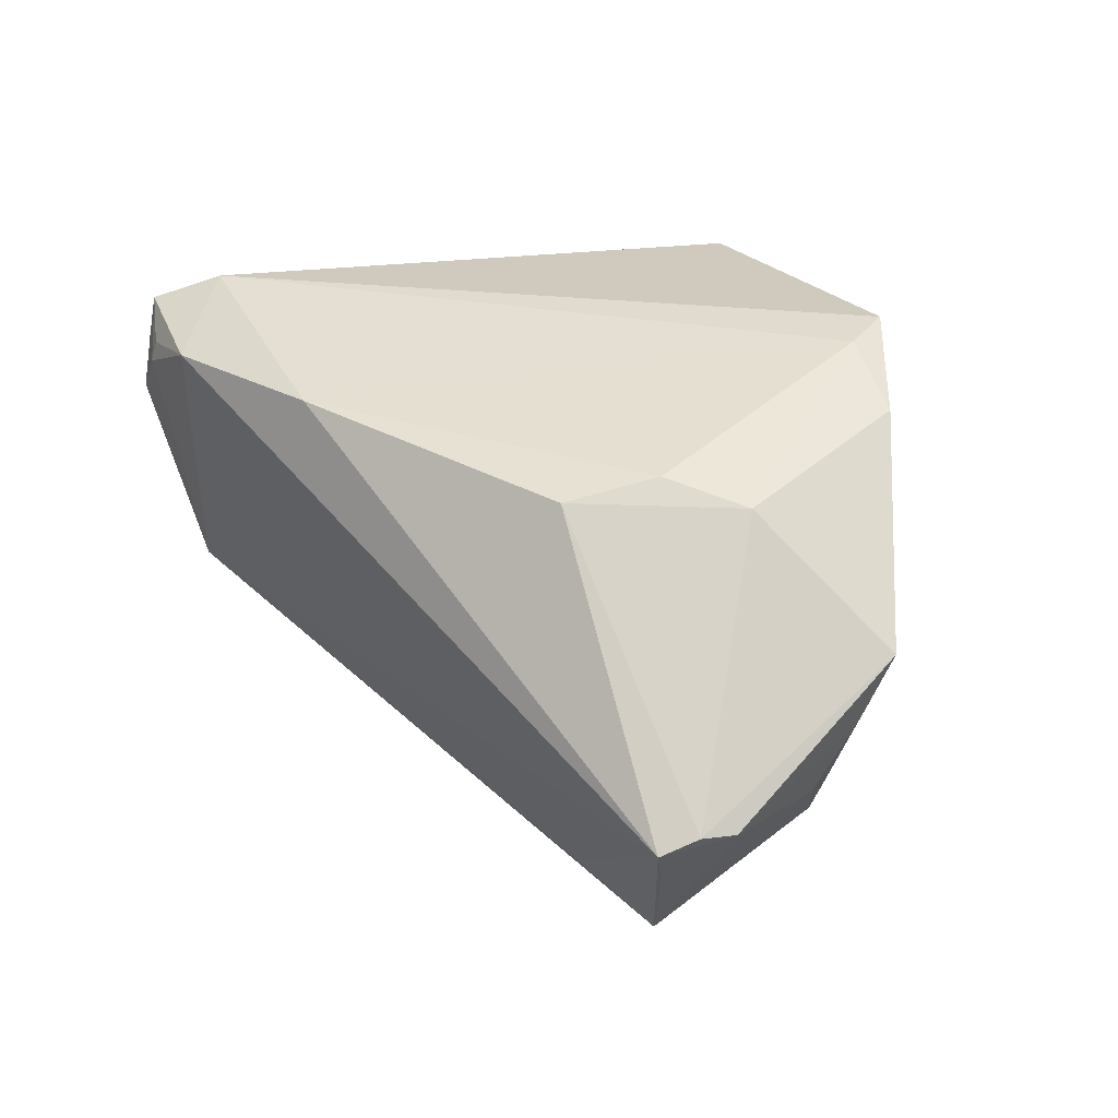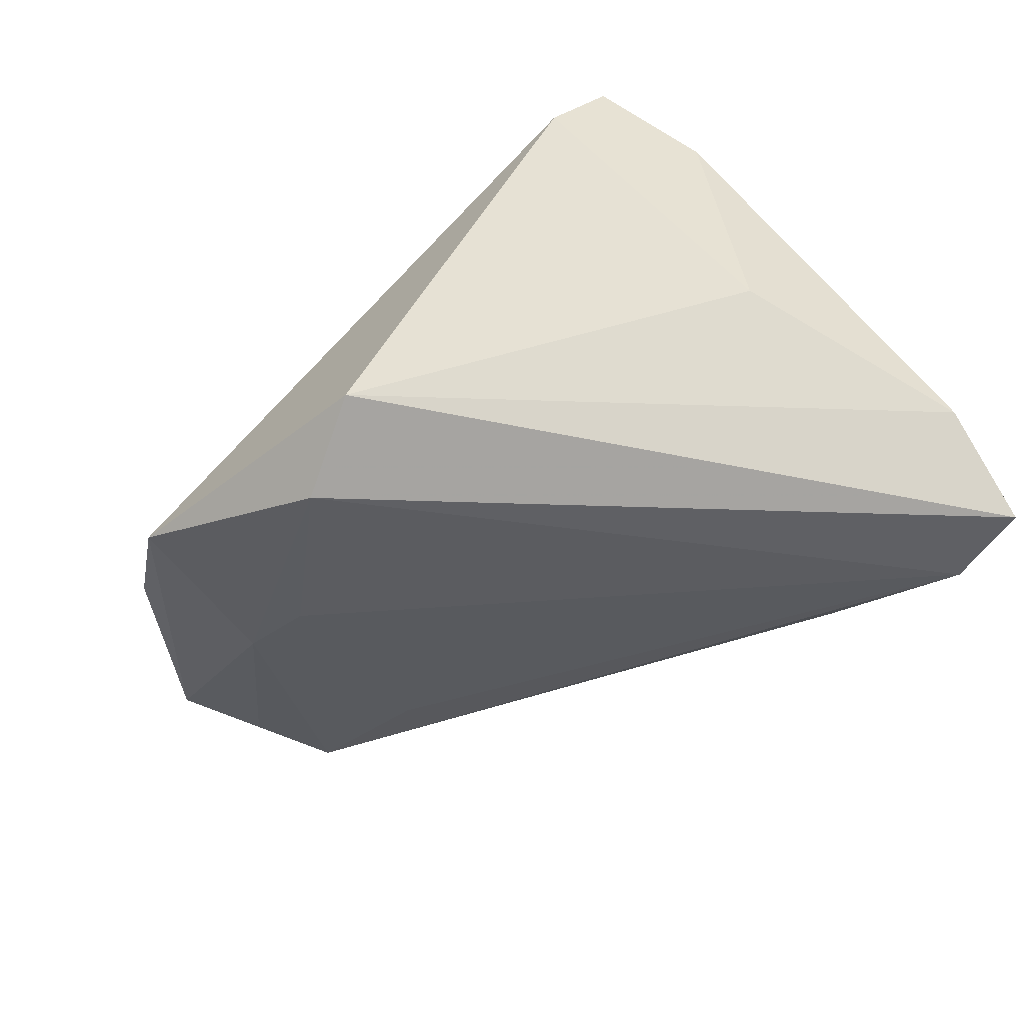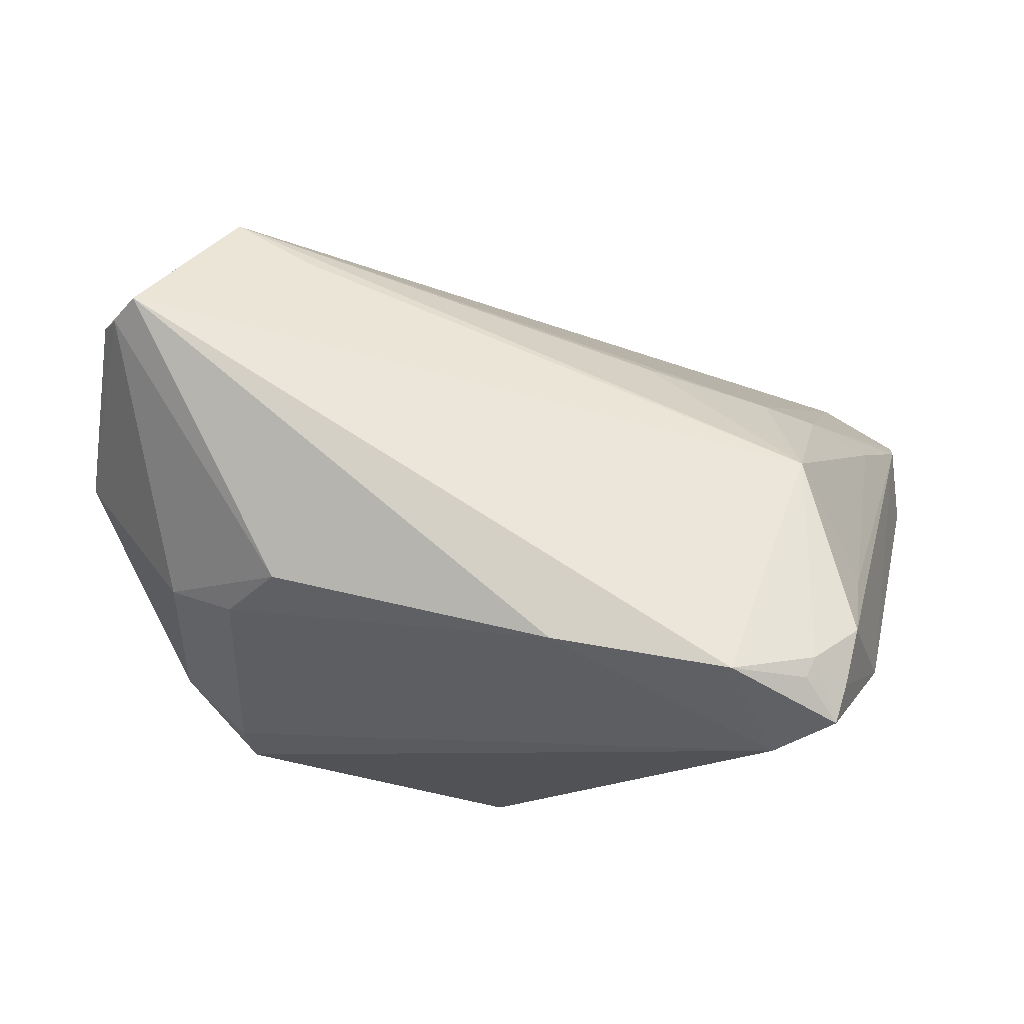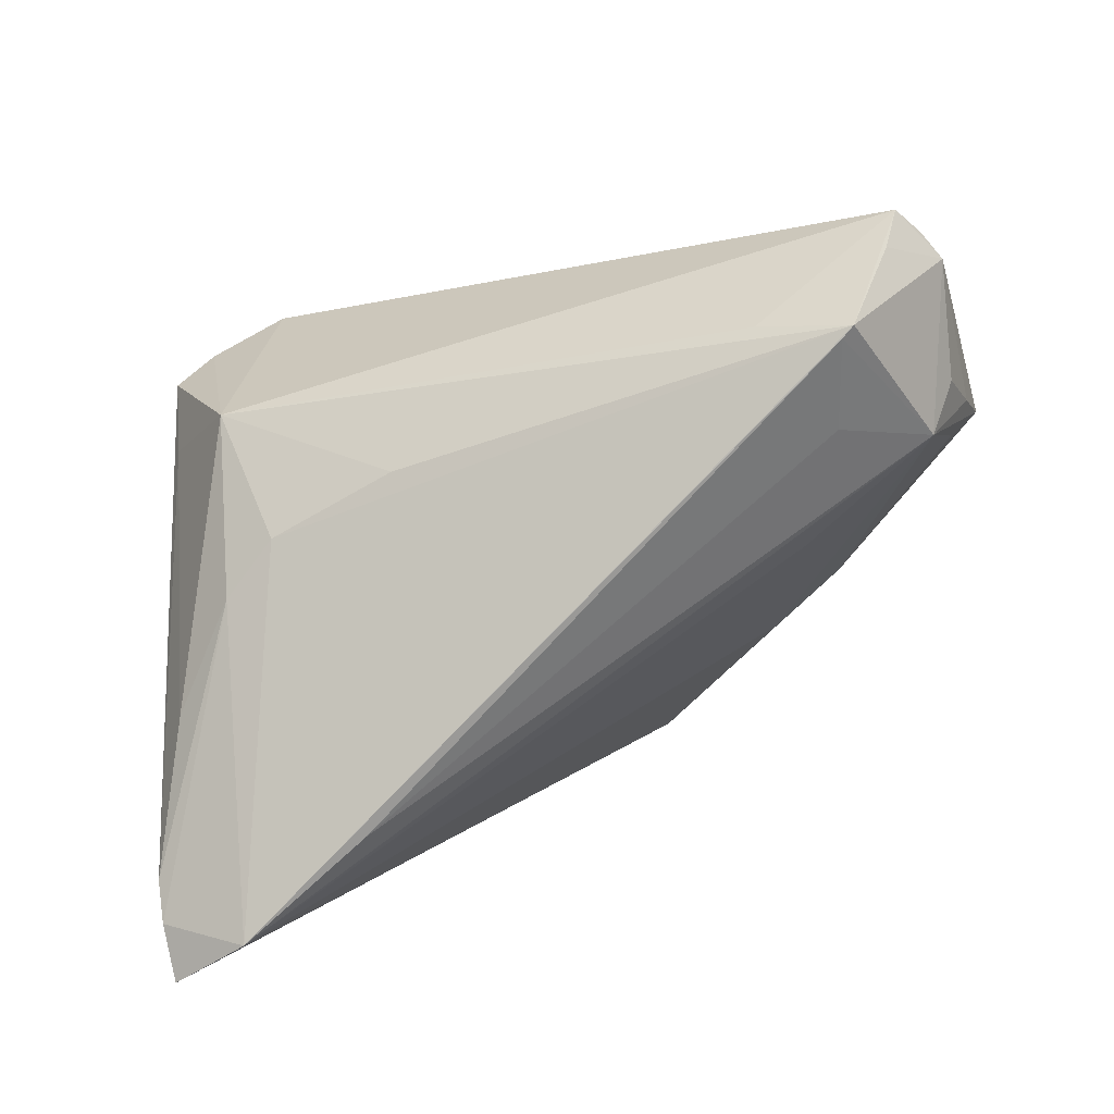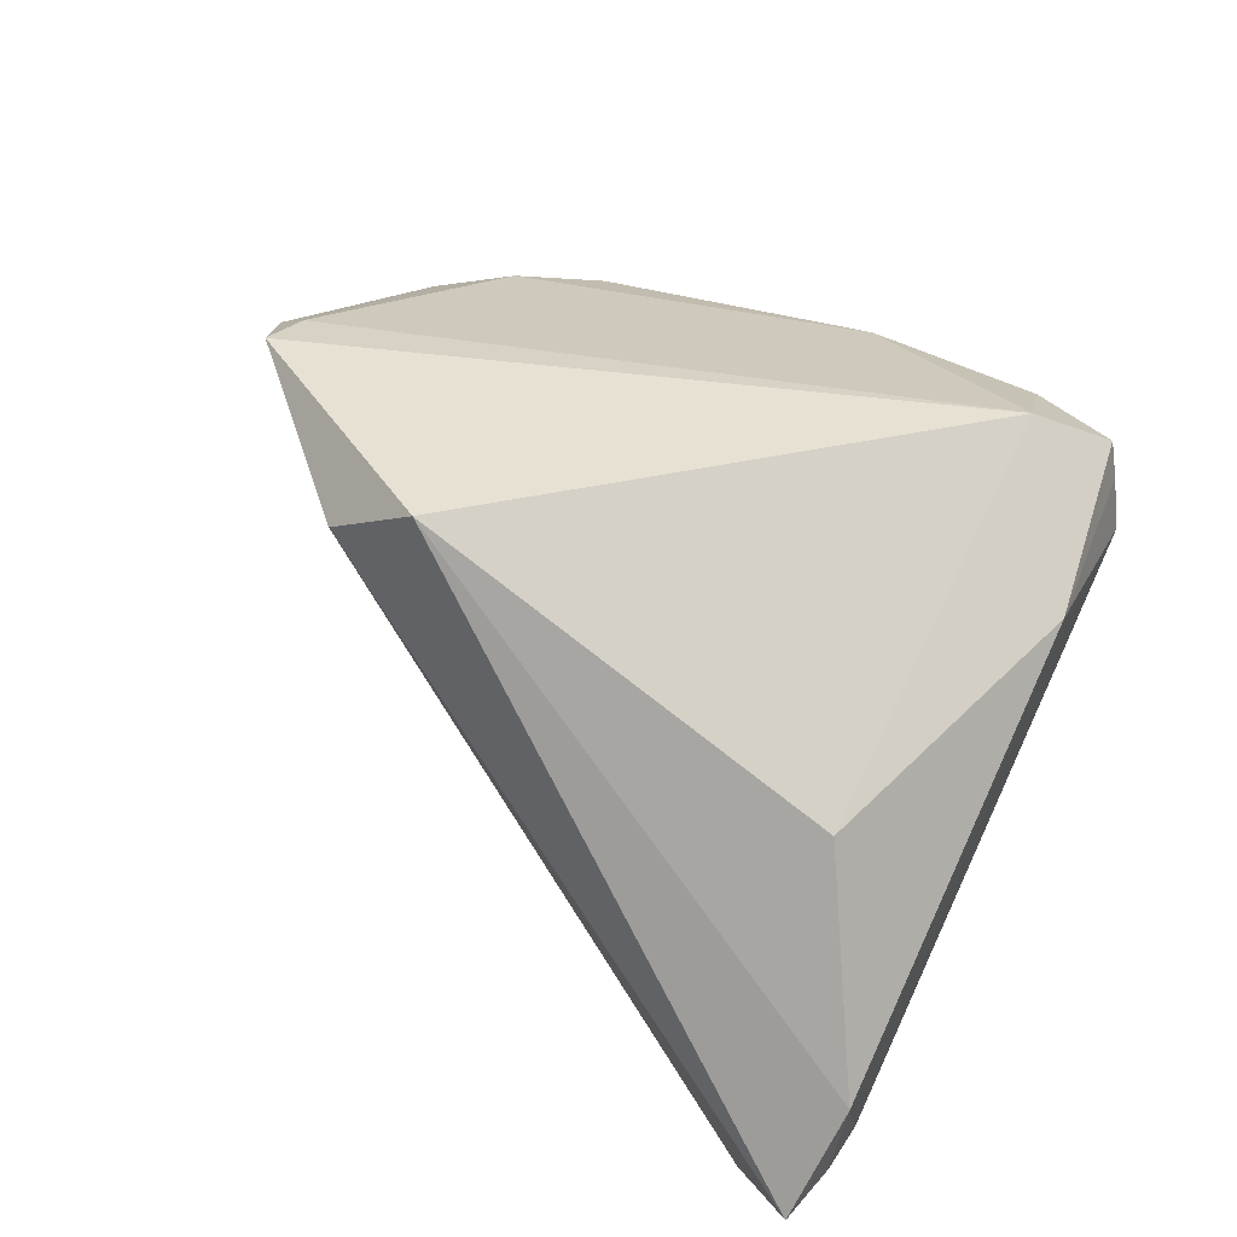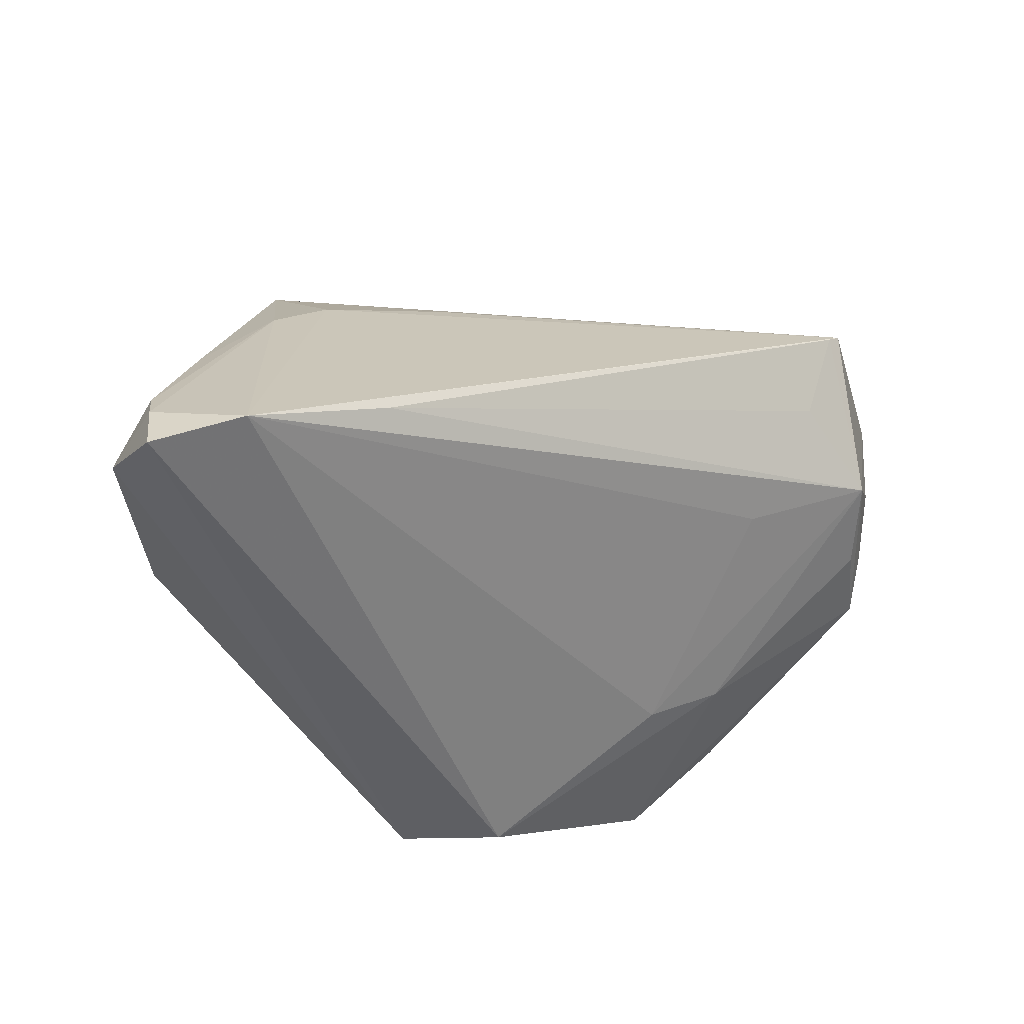
<metadata>
{"format":"obj","ext":"obj","renderer":"f3d","projection":"perspective","resolution":1024,"background":"white","views":[{"elev":23.0,"azim":-134.7,"up":"+Z"},{"elev":-68.3,"azim":40.7,"up":"+Y"},{"elev":69.8,"azim":8.6,"up":"+Y"},{"elev":-75.7,"azim":-166.7,"up":"+Z"},{"elev":38.8,"azim":43.1,"up":"+Z"},{"elev":-42.4,"azim":159.6,"up":"+Y"}]}
</metadata>
<code>
v 0.02737 0.03102 0.02522
v -0.02676 0.02389 -0.01851
v 0.05097 -0.02351 -0.01585
v 0.04179 -0.0166 0.007834
v 0.03631 0.02882 0.02203
v -0.03299 0.01136 -0.01918
v -0.04926 0.007176 -0.0001945
v -0.04704 0.02774 -0.006186
v 0.04506 0.0121 0.01768
v 0.0396 0.02567 0.02811
v -0.02405 0.02353 0.02018
v -0.03642 0.02247 -0.02289
v -0.03497 0.0214 -0.02306
v 0.02473 -0.01769 -0.02904
v -0.04647 0.004131 -0.002586
v 0.04113 0.02033 0.009868
v 0.04923 -0.02362 -0.02555
v 0.02896 0.01247 -0.01342
v 0.03295 0.02514 -0.001521
v -0.04876 0.02444 -0.006377
v 0.01433 0.01683 -0.01422
v 0.003068 -0.02994 0.03088
v 0.04348 -0.004136 -0.01597
v -0.04463 0.03102 -0.007865
v -0.02876 -0.01969 0.03088
v 0.04072 0.02693 0.01772
v 0.04019 0.02613 0.0239
v 0.007769 0.02977 0.02446
v -0.02311 -0.01739 0.01154
v 0.04919 -0.02977 -0.02754
v -0.03204 -0.01204 0.01112
v 0.04899 -0.01957 -0.02319
v -0.02757 -0.002169 -0.01142
v -0.04706 0.0113 -0.007409
v 0.03357 0.02075 0.03088
v 0.0356 0.02858 0.02435
v -0.02958 0.01521 0.02224
v -0.007453 -0.03102 0.02488
v -0.03755 -0.01065 0.02476
v 0.03531 0.007178 -0.01433
v -0.03739 0.0105 0.01974
v 0.04009 -0.02596 -0.03088
v -0.04237 0.02798 -0.01251
v -0.05097 0.004118 0.006483
v -0.02992 -0.01376 0.0297
v -0.0434 0.006949 -0.01241
f 4 22 3
f 35 22 4
f 24 1 19
f 10 1 35
f 35 4 10
f 20 46 34
f 38 22 25
f 25 31 38
f 44 31 25
f 25 22 35
f 20 44 8
f 8 24 20
f 9 4 3
f 9 10 4
f 9 27 10
f 46 44 7
f 7 34 46
f 7 44 20
f 20 34 7
f 15 44 46
f 46 31 15
f 15 31 44
f 20 24 43
f 46 33 29
f 29 31 46
f 38 31 29
f 26 16 19
f 27 9 26
f 10 27 5
f 27 26 5
f 19 1 5
f 5 26 19
f 45 25 35
f 24 8 11
f 1 10 36
f 36 5 1
f 10 5 36
f 41 45 37
f 41 8 44
f 41 11 8
f 37 11 41
f 1 24 28
f 24 11 28
f 35 1 28
f 28 11 37
f 28 45 35
f 37 45 28
f 42 33 46
f 42 29 33
f 38 29 42
f 19 21 12
f 12 42 13
f 12 43 24
f 20 43 12
f 12 46 20
f 12 13 46
f 39 41 44
f 45 41 39
f 44 25 39
f 25 45 39
f 18 21 19
f 19 40 18
f 40 42 18
f 18 12 21
f 42 12 18
f 23 40 19
f 19 16 23
f 14 42 46
f 13 42 14
f 2 24 19
f 19 12 2
f 2 12 24
f 17 42 40
f 46 13 6
f 6 14 46
f 13 14 6
f 40 23 32
f 32 17 40
f 32 23 16
f 16 26 32
f 3 17 32
f 32 9 3
f 32 26 9
f 30 17 3
f 42 17 30
f 3 22 30
f 30 22 38
f 38 42 30

</code>
